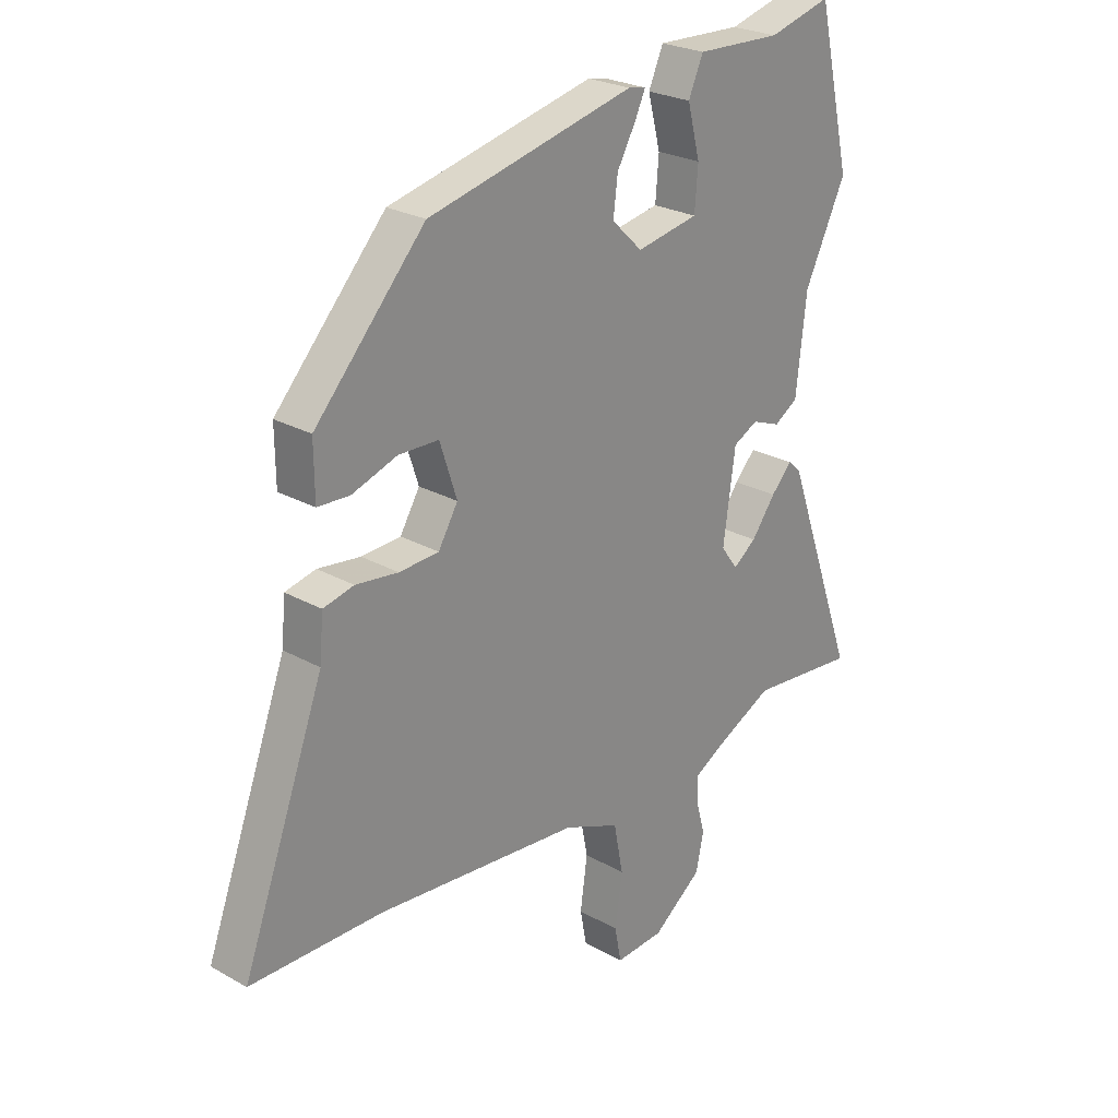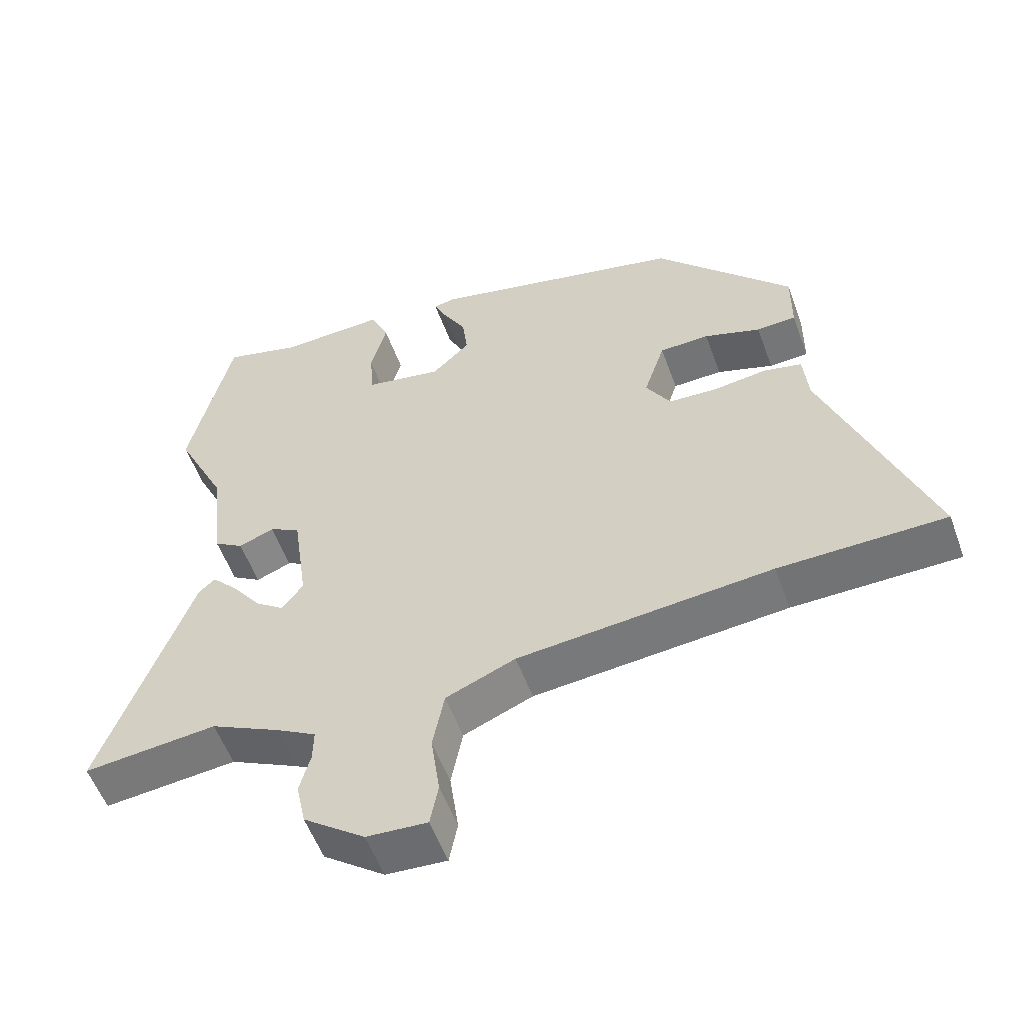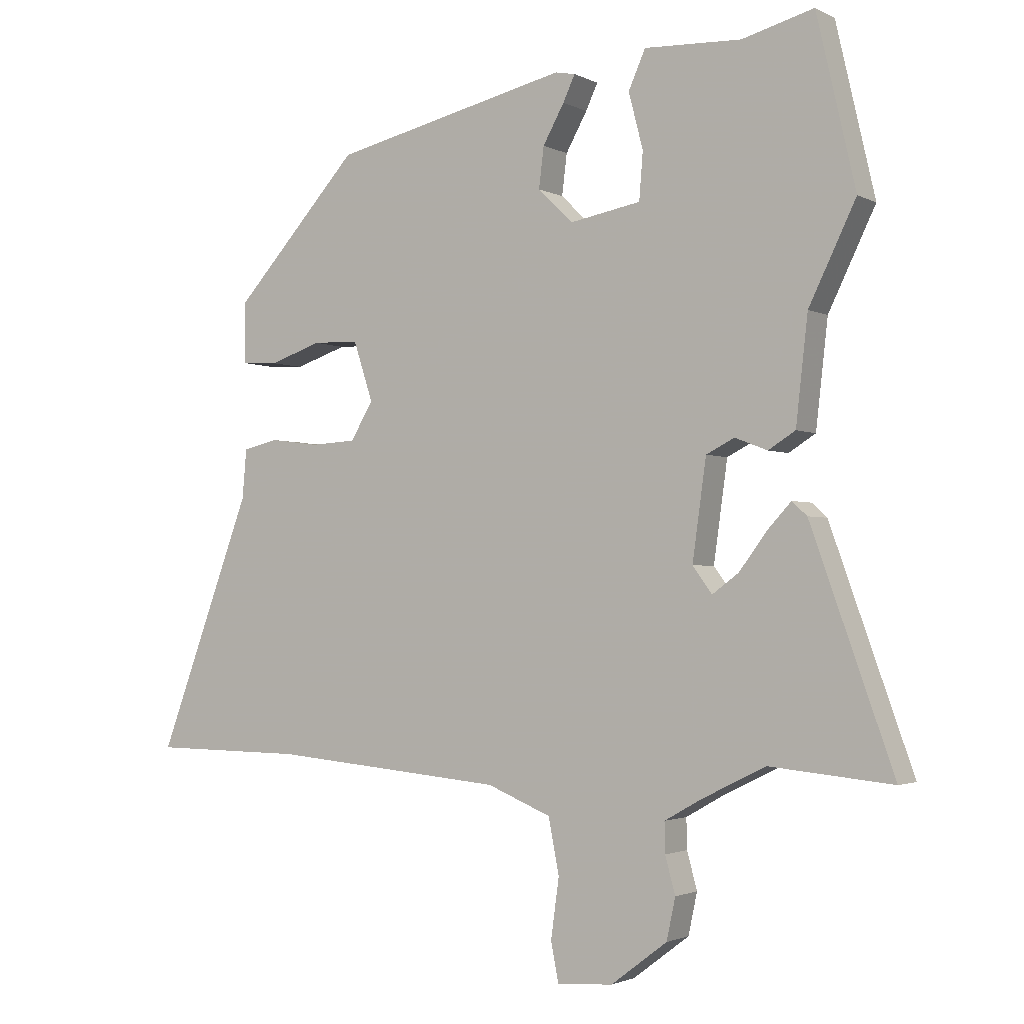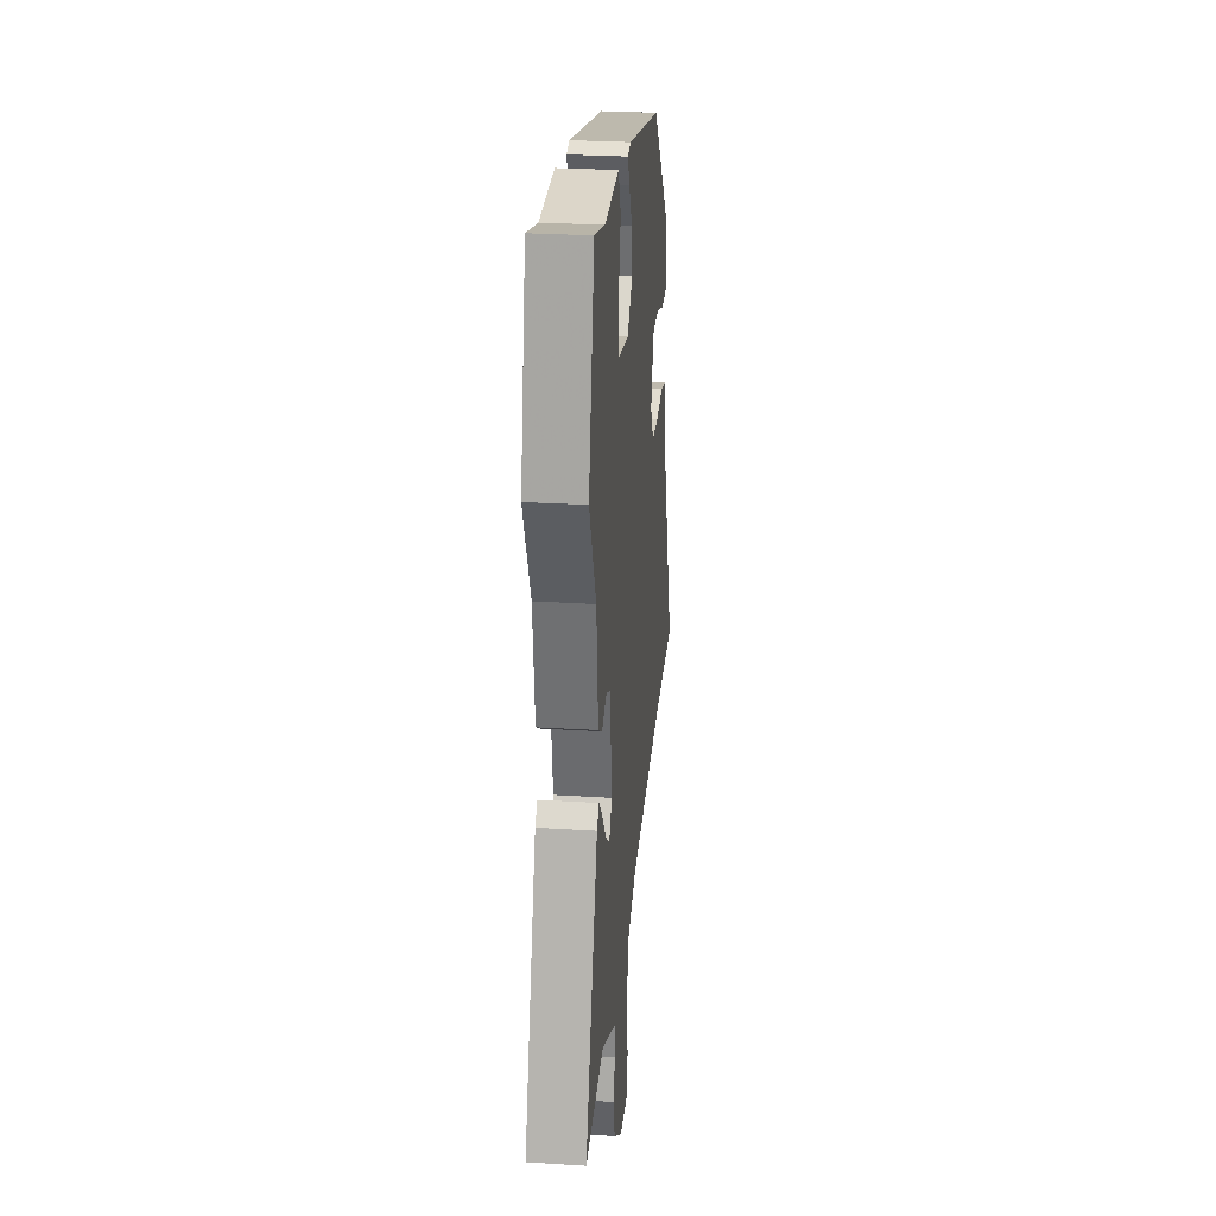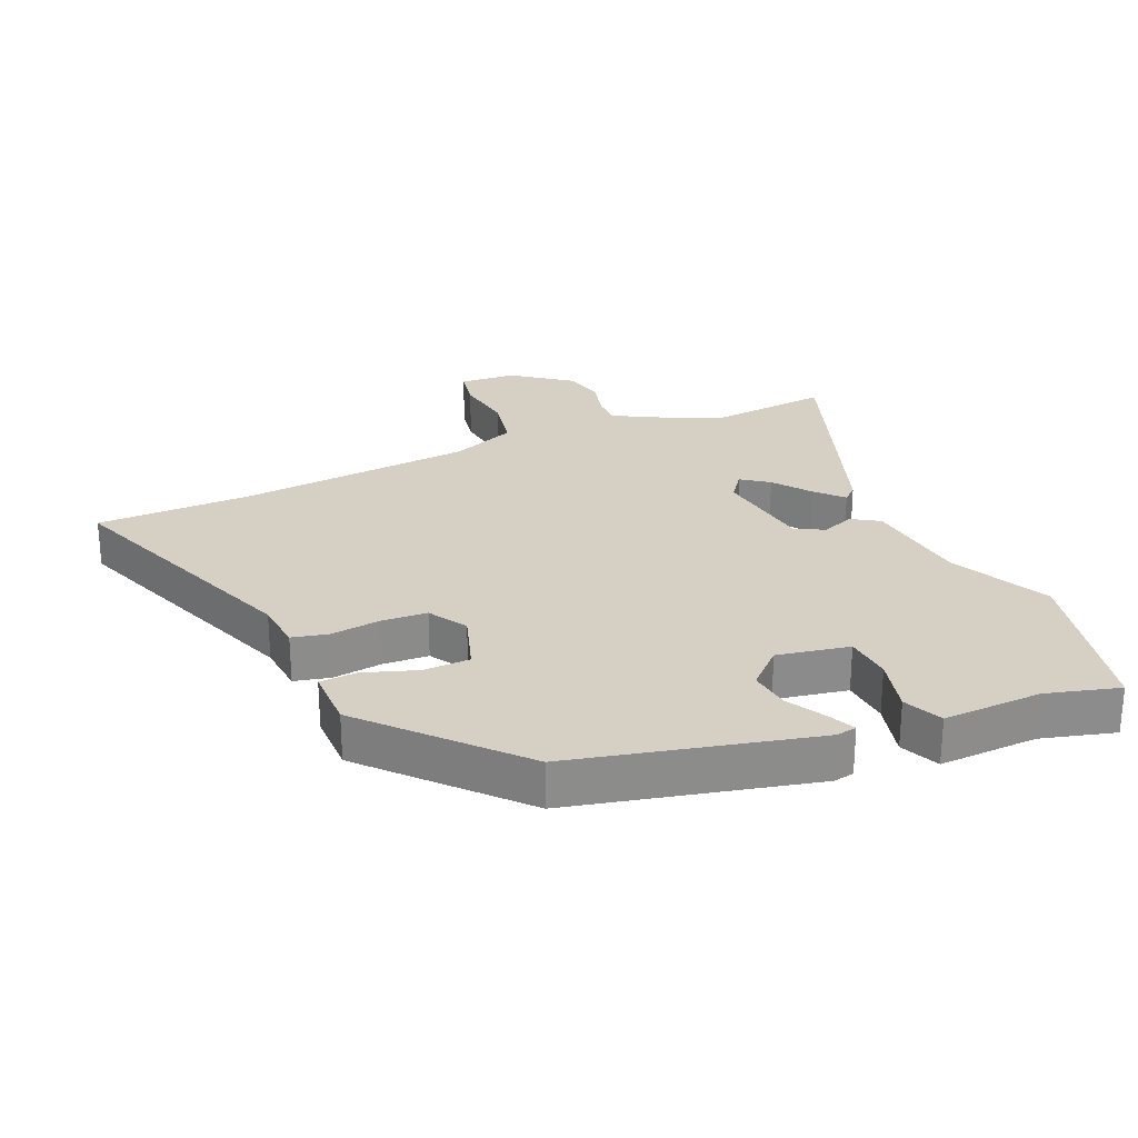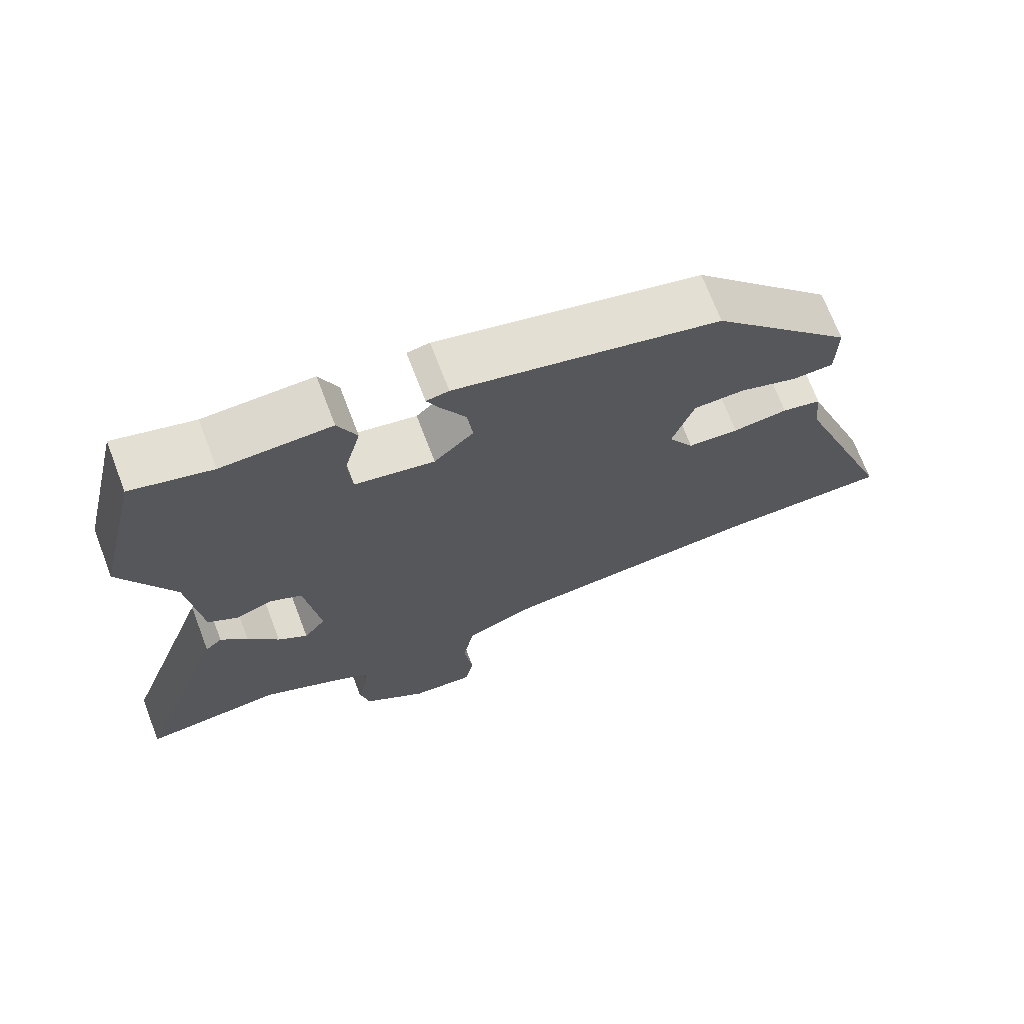
<metadata>
{"format":"obj","ext":"obj","renderer":"f3d","projection":"perspective","resolution":1024,"background":"white","views":[{"elev":25.2,"azim":-47.8,"up":"+Z"},{"elev":-55.5,"azim":-160.0,"up":"+Z"},{"elev":-2.1,"azim":30.8,"up":"+Z"},{"elev":28.0,"azim":95.4,"up":"+Z"},{"elev":26.2,"azim":-23.5,"up":"+Y"},{"elev":70.8,"azim":159.1,"up":"+Z"}]}
</metadata>
<code>
v -0.312 0.07 0.441
v 0.064 0.07 0.529
v 0.096 0.07 0.523
v 0.077 0.07 0.482
v 0.043 0.07 0.421
v 0.035 0.07 0.356
v 0.091 0.07 0.302
v 0.204 0.07 0.323
v 0.21 0.07 0.398
v 0.187 0.07 0.487
v 0.214 0.07 0.548
v 0.369 0.07 0.542
v 0.483 0.07 0.573
v 0.545 0.07 0.303
v 0.47 0.07 0.148
v 0.451 0.07 -0.02
v 0.408 0.07 -0.047
v 0.356 0.07 -0.027
v 0.311 0.07 -0.05
v 0.289 0.07 -0.208
v 0.32 0.07 -0.25
v 0.362 0.07 -0.219
v 0.406 0.07 -0.16
v 0.444 0.07 -0.119
v 0.468 0.07 -0.141
v 0.6 0.07 -0.51
v 0.404 0.07 -0.491
v 0.301 0.07 -0.542
v 0.243 0.07 -0.575
v 0.244 0.07 -0.623
v 0.26 0.07 -0.682
v 0.246 0.07 -0.748
v 0.156 0.07 -0.816
v 0.067 0.07 -0.822
v 0.055 0.07 -0.759
v 0.068 0.07 -0.665
v 0.051 0.07 -0.577
v -0.051 0.07 -0.535
v -0.423 0.07 -0.501
v -0.666 0.07 -0.498
v -0.516 0.07 -0.095
v -0.509 0.07 -0.016
v -0.453 0.07 -0.003
v -0.375 0.07 -0.013
v -0.303 0.07 -0.009
v -0.267 0.07 0.051
v -0.298 0.07 0.146
v -0.371 0.07 0.148
v -0.454 0.07 0.12
v -0.512 0.07 0.123
v -0.513 0.07 0.22
v -0.312 0 0.441
v 0.064 0 0.529
v 0.096 0 0.523
v 0.077 0 0.482
v 0.043 0 0.421
v 0.035 0 0.356
v 0.091 0 0.302
v 0.204 0 0.323
v 0.21 0 0.398
v 0.187 0 0.487
v 0.214 0 0.548
v 0.369 0 0.542
v 0.483 0 0.573
v 0.545 0 0.303
v 0.47 0 0.148
v 0.451 0 -0.02
v 0.408 0 -0.047
v 0.356 0 -0.027
v 0.311 0 -0.05
v 0.289 0 -0.208
v 0.32 0 -0.25
v 0.362 0 -0.219
v 0.406 0 -0.16
v 0.444 0 -0.119
v 0.468 0 -0.141
v 0.6 0 -0.51
v 0.404 0 -0.491
v 0.301 0 -0.542
v 0.243 0 -0.575
v 0.244 0 -0.623
v 0.26 0 -0.682
v 0.246 0 -0.748
v 0.156 0 -0.816
v 0.067 0 -0.822
v 0.055 0 -0.759
v 0.068 0 -0.665
v 0.051 0 -0.577
v -0.051 0 -0.535
v -0.423 0 -0.501
v -0.666 0 -0.498
v -0.516 0 -0.095
v -0.509 0 -0.016
v -0.453 0 -0.003
v -0.375 0 -0.013
v -0.303 0 -0.009
v -0.267 0 0.051
v -0.298 0 0.146
v -0.371 0 0.148
v -0.454 0 0.12
v -0.512 0 0.123
v -0.513 0 0.22
f 3 4 5
f 2 3 5
f 1 2 5
f 51 1 5
f 50 51 5
f 49 50 5
f 48 49 5
f 47 48 5 6
f 46 47 6 7
f 45 46 7 8
f 41 42 43 44
f 41 44 45
f 40 41 45
f 39 40 45
f 38 39 45 8
f 34 35 36
f 33 34 36
f 32 33 36
f 31 32 36
f 30 31 36
f 29 30 36 37
f 37 38 8
f 29 37 8
f 28 29 8
f 25 26 27
f 24 25 27
f 23 24 27
f 22 23 27
f 21 22 27 28
f 15 16 17 18
f 15 18 19
f 14 15 19
f 13 14 19
f 12 13 19
f 9 10 11 12
f 9 12 19 20
f 28 8 9 20
f 20 21 28
f 56 55 54
f 56 54 53
f 56 53 52
f 56 52 102
f 56 102 101
f 56 101 100
f 56 100 99
f 57 56 99 98
f 58 57 98 97
f 59 58 97 96
f 95 94 93 92
f 96 95 92
f 96 92 91
f 96 91 90
f 59 96 90 89
f 87 86 85
f 87 85 84
f 87 84 83
f 87 83 82
f 87 82 81
f 88 87 81 80
f 59 89 88
f 59 88 80
f 59 80 79
f 78 77 76
f 78 76 75
f 78 75 74
f 78 74 73
f 79 78 73 72
f 69 68 67 66
f 70 69 66
f 70 66 65
f 70 65 64
f 70 64 63
f 63 62 61 60
f 71 70 63 60
f 71 60 59 79
f 79 72 71
f 1 52 53 2
f 2 53 54 3
f 3 54 55 4
f 4 55 56 5
f 5 56 57 6
f 6 57 58 7
f 7 58 59 8
f 8 59 60 9
f 9 60 61 10
f 10 61 62 11
f 11 62 63 12
f 12 63 64 13
f 13 64 65 14
f 14 65 66 15
f 15 66 67 16
f 16 67 68 17
f 17 68 69 18
f 18 69 70 19
f 19 70 71 20
f 20 71 72 21
f 21 72 73 22
f 22 73 74 23
f 23 74 75 24
f 24 75 76 25
f 25 76 77 26
f 26 77 78 27
f 27 78 79 28
f 28 79 80 29
f 29 80 81 30
f 30 81 82 31
f 31 82 83 32
f 32 83 84 33
f 33 84 85 34
f 34 85 86 35
f 35 86 87 36
f 36 87 88 37
f 37 88 89 38
f 38 89 90 39
f 39 90 91 40
f 40 91 92 41
f 41 92 93 42
f 42 93 94 43
f 43 94 95 44
f 44 95 96 45
f 45 96 97 46
f 46 97 98 47
f 47 98 99 48
f 48 99 100 49
f 49 100 101 50
f 50 101 102 51
f 51 102 52 1

</code>
